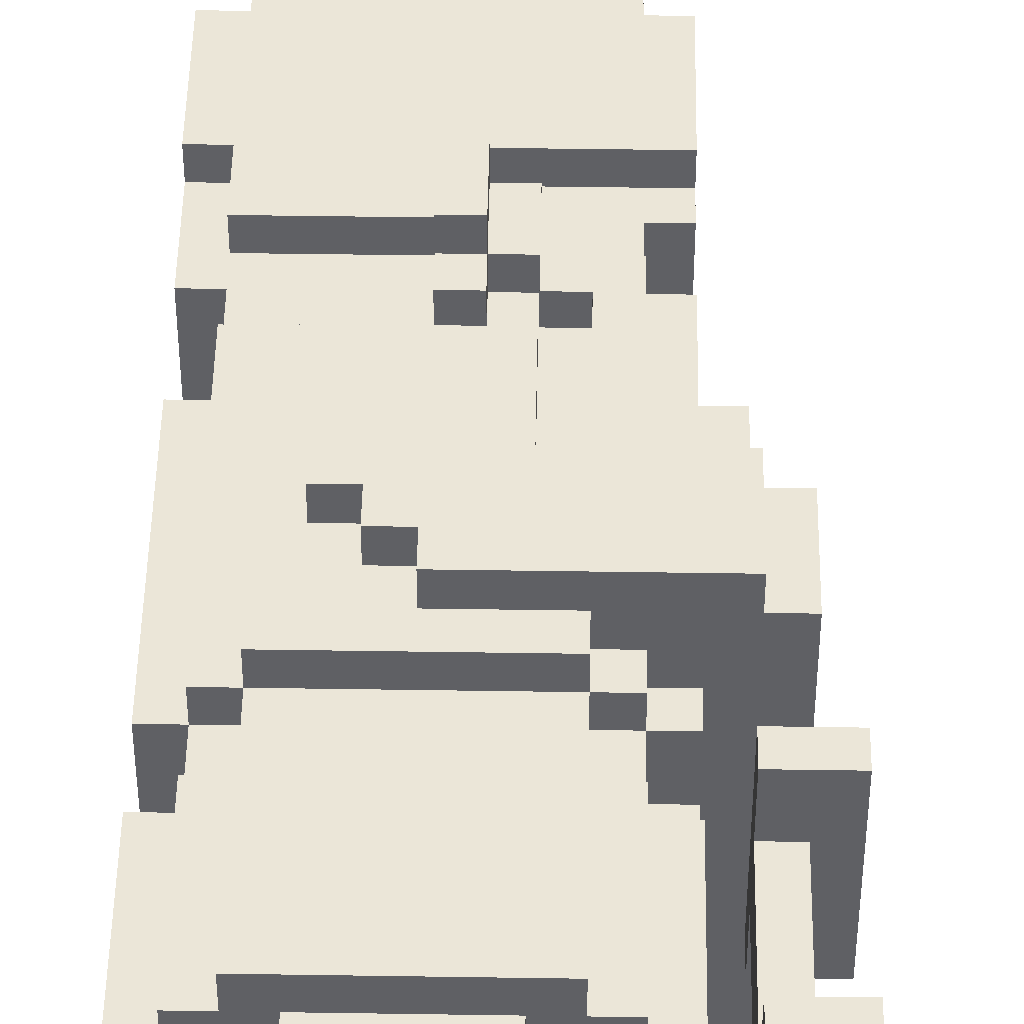
<metadata>
{"format":"obj","ext":"obj","renderer":"f3d","projection":"perspective","resolution":1024,"background":"white","views":[{"elev":46.6,"azim":1.0,"up":"+Z"}]}
</metadata>
<code>
o Copy_gnomeStatue
v -0.7094 -1.066 -0.4
v -0.7094 -0.5658 0.4
v -0.7094 -0.5658 -0.4
v -0.4094 -1.566 -0.5
v -0.4094 -1.566 -0.1
v -0.4094 -1.066 -0.5
v -0.009364 -1.366 -0.5
v -0.009364 -1.366 -0.1
v -0.5094 -1.066 -0.6
v -0.5094 -0.5658 -0.6
v 0.09064 -1.066 -0.6
v -0.6094 -1.066 -0.5
v -0.5094 -1.066 -0.5
v -0.6094 -1.066 -0.4
v -0.4094 -1.066 -0.1
v -0.6094 -0.5658 -0.5
v -0.6094 -0.5658 -0.4
v -0.009364 -1.066 -0.5
v -0.009364 -1.066 0.1
v -0.009364 -1.066 -0.1
v -0.7094 -0.3658 -0.4
v -0.7094 0.4342 -0.4
v -0.7094 0.03258 0.005127
v -0.7094 0.4342 0.4
v -0.5094 -0.3658 -0.6
v -0.3094 -0.1658 -0.6
v -0.4094 -0.06583 -0.6
v -0.4094 -0.06583 -0.7
v 0.09064 -0.5658 -0.6
v 0.09064 -0.3658 -0.6
v -0.2094 -0.2658 -0.7
v -0.3094 -0.1658 -0.7
v -0.3094 -0.06583 -0.7
v -0.3094 -0.06583 -0.6
v -0.2094 -0.1658 -0.7
v -0.2094 -0.1658 -0.6
v -0.2094 -0.2658 -0.6
v 0.09064 -0.2658 -0.6
v -0.5094 -0.5658 -0.5
v -0.5094 -0.5658 -0.4
v -0.6094 -0.3658 -0.5
v -0.5094 -0.3658 -0.5
v -0.6094 -0.3658 -0.4
v -0.5094 -0.3658 -0.4
v 0.09064 -0.5658 -0.5
v 0.09064 -0.3658 -0.5
v -0.5094 0.4342 -0.6
v -0.4094 0.3342 -0.7
v -0.4094 0.3342 -0.6
v -0.009364 0.03417 -0.7
v 0.09064 0.4342 -0.6
v -0.5094 0.4342 -0.5
v -0.6094 0.4342 -0.4
v -0.6094 0.5342 -0.5
v -0.6094 0.5342 -0.4
v 0.09064 0.5342 -0.5
v 0.09064 0.5342 -0.4
v 0.09064 0.4342 -0.5
v -0.7094 -1.066 0.4
v -0.4094 -1.566 0.1
v -0.4094 -1.566 0.5
v -0.4094 -1.066 0.5
v 0.1906 -1.566 0.4
v -0.009364 -1.366 0.1
v -0.009364 -1.366 0.5
v -0.4094 -1.066 0.1
v -0.6094 -0.5658 0.4
v -0.6094 -1.066 0.4
v -0.6094 -1.066 0.5
v -0.5094 -0.5658 0.5
v -0.5094 -0.5658 0.6
v -0.5094 -1.066 0.5
v -0.6094 -0.5658 0.5
v -0.5094 -1.066 0.6
v 0.09064 -0.5658 0.6
v -0.7094 -0.3658 0.4
v -0.5094 -0.5658 0.4
v -0.6094 -0.3658 0.4
v -0.5094 -0.3658 0.4
v -0.6094 -0.3658 0.5
v -0.5094 -0.3658 0.5
v 0.09064 -0.3658 0.5
v -0.5094 -0.3658 0.6
v -0.3094 -0.1658 0.6
v -0.4094 -0.06583 0.6
v -0.4094 -0.06583 0.7
v 0.09064 -0.3658 0.6
v -0.2094 -0.2658 0.6
v -0.2094 -0.2658 0.7
v -0.3094 -0.1658 0.7
v -0.3094 -0.06583 0.6
v -0.3094 -0.06583 0.7
v -0.2094 -0.1658 0.6
v -0.2094 -0.1658 0.7
v 0.09064 -0.2658 0.6
v 0.3906 -0.2658 0.7
v -0.6094 0.4342 0.4
v -0.5094 0.4342 0.5
v -0.6094 0.5342 0.4
v -0.6094 0.5342 0.5
v -0.5094 0.4342 0.6
v 0.09064 0.5342 0.5
v 0.09064 0.4342 0.6
v 0.09064 0.5342 0.4
v 0.09064 0.4342 0.5
v -0.4094 0.3342 0.7
v -0.4094 0.3342 0.6
v -0.009364 0.3342 0.7
v -0.7094 0.7342 -0.4
v -0.7094 1.034 -0.4
v -0.7094 1.034 -0.5
v -0.7094 1.034 0.4
v -0.7094 1.434 -0.5
v -0.7094 1.434 0.5
v -0.2094 0.7342 -0.6
v -0.1094 0.7342 -0.6
v -0.2094 0.9342 -0.6
v -0.1094 0.9342 -0.6
v -0.6094 0.7342 -0.4
v -0.2094 0.6342 -0.4
v -0.6094 0.7342 -0.05469
v -0.6094 0.8342 -0.5
v -0.6094 1.034 -0.5
v -0.6094 0.8342 -0.4
v -0.6094 1.034 -0.4
v -0.2094 0.6342 -0.5
v -0.2094 0.8342 -0.5
v -0.2094 0.8342 -0.4
v -0.1094 0.6342 -0.5
v -0.1094 0.6342 -0.4
v -0.2094 0.7342 -0.5
v -0.1094 0.7342 -0.5
v -0.1094 0.7342 -0.4
v -0.2094 0.9342 -0.4
v -0.2094 1.034 -0.4
v -0.2094 0.9342 -0.5
v -0.1094 0.9342 -0.5
v -0.009364 0.9342 -0.4
v -0.2094 1.034 -0.5
v -0.6094 1.434 -0.4
v -0.6094 1.734 -0.4
v -0.2234 1.434 -0.5
v -0.6094 1.434 0.4
v 0.1906 1.734 -0.4
v -0.5094 1.734 -0.3
v -0.5094 2.034 -0.3
v -0.4094 2.034 -0.2
v -0.4094 2.034 0.2
v -0.4094 2.334 0.2
v -0.4094 2.334 -0.2
v 0.09064 1.734 -0.3
v 0.09064 2.034 -0.3
v -0.009364 2.334 -0.2
v -0.009364 2.034 -0.2
v -0.3094 2.334 -0.1
v -0.3094 2.334 0.1
v -0.3094 2.634 -0.1
v -0.1094 2.334 -0.1
v -0.1094 2.634 -0.1
v -0.1094 2.634 0.1
v -0.7094 0.7342 0.4
v -0.7094 1.034 0.5
v -0.6094 0.7342 0.4
v -0.6094 0.8342 0.4
v -0.2094 0.6342 0.4
v -0.6094 0.8342 0.5
v -0.6094 1.034 0.5
v -0.6094 1.034 0.4
v -0.2094 0.8342 0.4
v -0.2094 1.034 0.5
v -0.2094 0.6342 0.5
v -0.2094 0.7342 0.5
v -0.2094 0.8342 0.5
v -0.1094 0.6342 0.4
v -0.1094 0.6342 0.5
v -0.1094 0.7342 0.4
v -0.1094 0.7342 0.5
v -0.2094 0.9342 0.4
v -0.2094 0.9342 0.5
v -0.2094 0.9342 0.6
v -0.2094 1.034 0.4
v -0.009364 0.9342 0.4
v -0.1094 0.9342 0.5
v -0.2094 0.7342 0.6
v -0.1094 0.7342 0.6
v -0.1094 0.9342 0.6
v -0.6094 1.734 0.4
v -0.2234 1.434 0.5
v -0.5094 1.734 0.3
v -0.5094 2.034 0.3
v 0.09064 1.734 0.3
v -0.009364 2.334 0.2
v -0.009364 2.034 0.2
v -0.1094 2.334 0.1
v -0.3094 2.634 0.1
v 0.1906 -1.566 -0.5
v 0.1906 -1.566 -0.4
v 0.1906 -1.566 -0.2
v 0.1906 -1.566 -0.1
v -0.009364 -1.366 -0.4
v -0.009364 -1.266 -0.4
v 0.1906 -1.266 -0.4
v 0.1906 -1.266 -0.2
v 0.1906 -1.366 -0.5
v 0.1906 -1.366 -0.4
v -0.009364 -1.366 -0.2
v -0.009364 -1.266 -0.2
v 0.1906 -1.366 -0.2
v 0.1906 -1.366 -0.1
v 0.2906 -1.566 -0.4
v 0.2906 -1.566 -0.2
v 0.3906 -1.566 -0.1
v 0.4906 -1.566 -0.1
v 0.2906 -1.366 -0.4
v 0.3906 -1.366 -0.3
v 0.4906 -1.366 -0.3
v 0.2906 -1.366 -0.2
v 0.3906 -1.466 -0.2
v 0.4906 -1.466 -0.2
v 0.4906 -1.366 -0.2
v 0.3906 -1.466 -0.1
v 0.3906 -1.466 0.1
v 0.4906 -1.466 -0.1
v 0.3906 -1.366 -0.2
v 0.09064 -1.066 -0.5
v 0.1906 -1.066 -0.5
v 0.1906 -1.066 -0.4
v 0.1906 -0.5658 -0.4
v 0.1906 -0.5658 -0.5
v 0.2906 -1.066 -0.4
v 0.2906 -0.5658 -0.2
v 0.4906 -0.9658 -0.3
v 0.3906 -0.8658 -0.3
v 0.2906 -1.066 0.4
v 0.2906 -0.5658 0.2
v 0.3906 -0.8658 -0.1
v 0.2906 -0.5658 -0.4
v 0.4906 -0.8658 -0.1
v 0.3906 -0.8658 0.1
v 0.5906 -0.9658 -0.3
v 0.5906 -0.9658 0.3
v 0.5906 -0.8658 -0.3
v 0.5906 -0.8658 0.3
v 0.3906 -0.2658 -0.7
v 0.1906 -0.2658 -0.5
v 0.3906 0.03417 -0.7
v 0.3906 -0.2658 -0.6
v 0.4906 -0.2658 -0.6
v 0.09064 -0.5658 -0.4
v 0.1906 -0.3658 -0.5
v 0.09064 -0.3658 -0.4
v 0.1906 -0.3658 -0.4
v 0.1906 -0.5658 -0.2
v 0.1906 -0.3658 -0.2
v 0.09064 -0.2658 -0.5
v 0.1906 -0.2658 -0.4
v 0.2906 -0.3658 -0.4
v 0.3906 -0.3658 -0.3
v 0.2906 -0.3658 -0.2
v 0.3906 -0.3658 -0.1
v 0.4906 -0.3658 -0.1
v 0.2906 -0.2658 -0.4
v 0.4906 -0.2658 -0.3
v 0.4906 0.03417 -0.6
v 0.3906 -0.2658 -0.3
v 0.2906 -0.2658 0.1367
v 0.3906 -0.3658 0.1
v -0.009364 0.03417 -0.6
v 0.09064 0.03417 -0.6
v -0.009364 0.3342 -0.6
v 0.1906 0.03417 -0.5
v -0.009364 0.3342 -0.7
v 0.3906 0.03417 -0.6
v 0.09064 0.03417 -0.5
v 0.1906 0.03417 -0.4
v 0.1906 0.7342 -0.5
v 0.1906 0.7342 -0.4
v 0.1906 0.5342 -0.2
v 0.2906 0.03417 -0.4
v 0.2906 0.1342 -0.2
v 0.2906 0.03417 -0.1
v 0.3906 0.03417 -0.1
v 0.3906 0.1342 -0.2
v 0.2906 0.3342 -0.2
v 0.2906 0.1342 -0.1
v 0.4906 0.03417 0.05469
v 0.3906 0.1342 -0.1
v 0.2906 0.7342 -0.4
v 0.2906 0.3342 -0.3
v 0.3906 0.3342 -0.3
v 0.2906 0.5342 -0.3
v 0.3906 0.5342 -0.3
v 0.2906 0.5342 -0.2
v 0.2906 0.5342 0.2
v 0.3906 0.3342 -0.2
v 0.3906 0.5342 0.3
v 0.5906 -0.3658 -0.3
v 0.5906 -0.2658 -0.3
v 0.5906 -0.2658 0.3
v 0.1906 -1.566 0.1
v 0.1906 -1.566 0.2
v 0.1906 -1.566 0.5
v -0.009364 -1.366 0.2
v -0.009364 -1.266 0.2
v 0.1906 -1.266 0.2
v 0.1906 -1.366 0.1
v 0.1906 -1.366 0.2
v -0.009364 -1.366 0.4
v -0.009364 -1.266 0.4
v 0.1906 -1.266 0.4
v 0.1906 -1.366 0.4
v 0.1906 -1.366 0.5
v 0.2906 -1.566 0.2
v 0.3906 -1.566 0.1
v 0.4906 -1.566 0.1
v 0.2906 -1.566 0.4
v 0.2906 -1.366 0.2
v 0.4906 -1.466 0.1
v 0.3906 -1.466 0.2
v 0.3906 -1.366 0.3
v 0.4906 -1.466 0.2
v 0.4906 -1.366 0.3
v 0.3906 -1.366 0.2
v 0.4906 -1.366 0.2
v 0.2906 -1.366 0.4
v -0.009364 -1.066 0.5
v 0.09064 -1.066 0.5
v 0.1906 -1.066 0.4
v 0.09064 -0.5658 0.5
v 0.09064 -1.066 0.6
v 0.1906 -1.066 0.5
v 0.1906 -0.5658 0.5
v 0.1906 -0.5658 0.4
v 0.4906 -0.9658 0.3
v 0.4906 -0.8658 0.1
v 0.3906 -0.8658 0.3
v 0.2906 -0.5658 0.4
v 0.1906 -0.5658 0.2
v 0.1906 -0.3658 0.2
v 0.09064 -0.5658 0.4
v 0.09064 -0.3658 0.4
v 0.1906 -0.3658 0.4
v 0.1906 -0.3658 0.5
v 0.1906 -0.2658 0.4
v 0.09064 -0.2658 0.5
v 0.1906 -0.2658 0.5
v 0.2906 -0.3658 0.2
v 0.4906 -0.3658 0.1
v 0.2906 -0.3658 0.4
v 0.3906 -0.2658 0.3
v 0.4906 -0.2658 0.3
v 0.3906 -0.3658 0.3
v 0.2906 -0.2658 0.4
v 0.3906 -0.2658 0.6
v 0.4906 -0.2658 0.6
v 0.4906 0.03417 0.6
v -0.009364 0.03417 0.7
v 0.1906 0.03417 0.4
v 0.09064 0.03417 0.5
v 0.1906 0.03417 0.5
v 0.1906 0.7342 0.5
v 0.1906 0.5342 0.2
v 0.1906 0.7342 0.4
v 0.2906 0.03417 0.1
v 0.2906 0.1342 0.1
v 0.2906 0.1342 0.2
v 0.3906 0.1342 0.2
v 0.3906 0.03417 0.1
v 0.3906 0.1342 0.1
v 0.2906 0.03417 0.4
v 0.3906 0.03417 0.6
v 0.2906 0.3342 0.2
v 0.3906 0.3342 0.3
v 0.2906 0.5342 0.3
v 0.3906 0.3342 0.2
v 0.2906 0.3342 0.3
v 0.2906 0.7342 0.4
v -0.009364 0.03417 0.6
v 0.09064 0.03417 0.6
v -0.009364 0.3342 0.6
v 0.3906 0.03417 0.7
v 0.5906 -0.3658 0.3
v -0.009364 0.6342 -0.5
v 0.09064 0.6342 -0.5
v -0.009364 0.6342 -0.4
v 0.09064 0.6342 -0.4
v -0.009364 0.7342 -0.5
v -0.009364 0.8342 -0.5
v 0.09064 0.7342 -0.5
v -0.009364 0.7342 -0.4
v 0.09064 0.8342 -0.5
v 0.09064 0.7342 -0.4
v 0.09064 0.8342 -0.4
v 0.1906 0.6342 -0.2
v 0.1906 0.6342 0.2
v -0.009364 0.9342 -0.5
v -0.009364 0.8342 -0.4
v 0.1906 0.9342 -0.4
v 0.2906 1.034 -0.5
v 0.1906 0.9342 0.05469
v 0.2906 0.6342 -0.2
v 0.2906 0.9342 -0.4
v 0.2906 1.034 -0.4
v 0.2906 0.9342 0.4
v 0.1906 1.434 -0.4
v 0.2906 1.434 -0.5
v -0.009364 0.6342 0.4
v 0.09064 0.6342 0.4
v -0.009364 0.6342 0.5
v 0.09064 0.6342 0.5
v -0.009364 0.7342 0.4
v -0.009364 0.7342 0.5
v -0.009364 0.8342 0.5
v 0.09064 0.7342 0.5
v 0.09064 0.7342 0.4
v 0.09064 0.8342 0.4
v 0.09064 0.8342 0.5
v -0.009364 0.8342 0.4
v -0.009364 0.9342 0.5
v 0.1906 0.9342 0.4
v 0.2906 1.034 0.5
v 0.2906 0.6342 0.2
v 0.2906 1.034 0.4
v 0.1906 1.434 0.4
v 0.1906 1.734 0.4
v 0.2906 1.434 0.5
v 0.09064 2.034 0.3
f 5 6 4
f 6 7 4
f 10 11 9
f 13 6 14
f 16 13 12
f 14 16 12
f 20 19 15
f 6 15 14
f 11 6 9
f 32 33 35
f 33 50 35
f 26 36 37
f 37 30 25
f 46 45 39
f 43 54 41
f 58 51 52
f 53 22 24
f 47 27 25
f 30 46 25
f 45 10 39
f 42 47 25
f 22 43 21
f 59 2 1
f 63 61 60
f 70 69 72
f 69 67 68
f 62 66 60
f 66 64 60
f 71 74 330
f 66 59 1
f 67 59 68
f 74 71 72
f 62 74 72
f 76 23 21
f 67 43 17
f 82 70 329
f 85 83 84
f 92 90 94
f 93 84 88
f 94 89 96
f 88 83 87
f 97 55 53
f 97 100 99
f 102 99 100
f 102 98 105
f 103 98 101
f 107 101 85
f 43 76 21
f 67 3 2
f 98 80 81
f 80 97 78
f 357 92 94
f 75 329 71
f 97 76 78
f 110 113 111
f 112 114 110
f 117 118 115
f 124 123 122
f 132 131 115
f 126 120 131
f 127 136 117
f 122 136 127
f 143 141 140
f 142 139 123
f 113 123 111
f 140 113 114
f 127 117 115
f 132 116 118
f 145 141 187
f 148 149 147
f 149 150 147
f 151 141 145
f 146 151 145
f 153 154 147
f 150 153 147
f 156 157 155
f 157 158 155
f 194 158 159
f 161 110 109
f 161 112 110
f 169 166 164
f 167 168 164
f 177 184 172
f 179 166 173
f 186 184 185
f 188 167 170
f 121 161 109
f 168 112 164
f 184 173 172
f 186 177 183
f 189 190 145
f 190 189 191
f 192 148 193
f 156 150 149
f 204 196 7
f 202 205 200
f 205 196 204
f 209 8 199
f 203 206 208
f 207 8 206
f 222 224 221
f 318 223 220
f 218 221 224
f 223 219 220
f 217 208 211
f 7 196 4
f 8 5 199
f 199 198 208
f 203 201 207
f 203 208 202
f 217 211 214
f 205 210 197
f 45 225 29
f 45 226 225
f 201 7 18
f 226 227 225
f 228 226 229
f 233 232 215
f 231 230 237
f 238 233 236
f 228 230 227
f 225 20 18
f 227 20 225
f 220 216 232
f 230 20 227
f 242 233 238
f 38 30 37
f 244 245 38
f 253 228 252
f 261 260 258
f 248 262 247
f 266 259 262
f 265 266 262
f 267 265 260
f 260 265 258
f 259 257 262
f 254 253 252
f 269 50 268
f 271 246 269
f 273 246 271
f 264 273 279
f 285 282 281
f 283 285 280
f 286 263 264
f 285 281 280
f 290 284 289
f 277 288 275
f 275 271 276
f 284 280 289
f 369 287 295
f 299 297 298
f 297 261 258
f 38 245 255
f 271 269 274
f 306 300 64
f 305 307 303
f 307 300 306
f 312 65 302
f 310 308 311
f 309 65 308
f 325 311 316
f 64 300 60
f 65 61 302
f 302 63 311
f 305 304 309
f 310 307 305
f 325 313 317
f 320 239 323
f 307 313 301
f 304 64 19
f 330 327 329
f 328 331 327
f 332 329 331
f 332 328 333
f 324 318 220
f 334 324 232
f 334 320 322
f 335 239 336
f 241 334 232
f 243 335 336
f 327 330 326
f 239 267 260
f 348 352 267
f 352 350 267
f 355 354 353
f 356 355 351
f 344 353 346
f 353 349 347
f 342 338 339
f 353 347 266
f 350 353 266
f 95 88 87
f 346 96 95
f 354 96 346
f 361 359 360
f 372 366 367
f 365 364 368
f 370 286 368
f 369 367 365
f 356 370 371
f 375 373 372
f 377 376 374
f 294 278 362
f 375 372 367
f 103 359 105
f 361 358 363
f 356 351 286
f 381 360 379
f 380 378 379
f 103 380 379
f 299 263 351
f 382 352 348
f 381 357 96
f 346 95 345
f 379 360 359
f 379 359 103
f 75 330 329
f 393 277 392
f 389 276 384
f 395 278 394
f 138 393 397
f 399 135 139
f 135 398 138
f 377 401 288
f 401 395 394
f 402 400 398
f 144 405 140
f 361 414 410
f 416 182 418
f 181 182 420
f 422 374 294
f 423 404 403
f 377 277 363
f 423 421 181
f 420 363 400
f 426 170 421
f 406 405 424
f 426 423 406
f 425 151 191
f 425 191 187
f 427 154 193
f 20 5 8
f 108 92 357
f 132 388 387
f 137 396 388
f 138 396 137
f 137 388 132
f 413 177 412
f 419 183 413
f 419 182 183
f 413 183 177
f 120 57 55
f 165 99 104
f 19 66 15
f 160 157 195
f 160 194 159
f 243 238 335
f 348 335 261
f 286 282 368
f 297 348 261
f 192 158 194
f 1 2 3
f 12 13 14
f 13 39 9
f 16 39 13
f 14 17 16
f 6 18 7
f 20 15 5
f 5 15 6
f 15 66 1
f 1 14 15
f 9 6 13
f 11 18 6
f 23 24 22
f 25 27 26
f 31 38 37
f 35 50 31
f 26 27 34
f 26 37 25
f 42 46 39
f 47 49 27
f 48 272 50
f 52 56 58
f 53 55 54
f 47 52 51
f 43 53 54
f 22 21 23
f 22 53 43
f 41 52 42
f 45 29 10
f 25 46 42
f 10 29 11
f 9 39 10
f 61 62 60
f 65 62 61
f 72 71 70
f 68 72 69
f 70 73 69
f 69 73 67
f 66 19 64
f 326 62 65
f 75 71 330
f 67 2 59
f 66 68 59
f 76 24 23
f 81 82 83
f 82 81 70
f 67 78 43
f 91 85 84
f 88 84 83
f 97 99 55
f 102 100 98
f 103 105 98
f 102 104 99
f 98 100 80
f 80 100 97
f 85 101 83
f 108 106 92
f 92 106 86
f 67 17 3
f 43 78 76
f 97 24 76
f 97 53 24
f 82 87 83
f 71 329 70
f 83 101 81
f 110 114 113
f 115 118 116
f 123 139 122
f 122 128 124
f 124 125 123
f 122 139 136
f 122 127 128
f 119 55 121
f 140 142 113
f 141 144 140
f 113 142 123
f 109 124 119
f 109 119 121
f 110 125 124
f 109 110 124
f 143 140 114
f 131 127 115
f 116 132 115
f 137 132 118
f 145 190 146
f 146 152 151
f 160 159 157
f 157 159 158
f 162 114 112
f 170 167 166
f 166 167 164
f 171 172 165
f 182 181 178
f 173 180 179
f 179 170 166
f 169 173 166
f 186 180 184
f 143 187 141
f 188 114 167
f 121 163 161
f 163 164 161
f 164 112 161
f 167 114 162
f 177 185 184
f 184 180 173
f 186 185 177
f 189 145 187
f 427 190 191
f 187 191 189
f 192 149 148
f 194 195 156
f 160 195 194
f 5 198 199
f 203 202 201
f 201 202 200
f 202 208 205
f 201 200 7
f 203 207 206
f 209 199 208
f 214 211 210
f 205 214 210
f 205 197 196
f 197 198 5
f 211 208 198
f 228 227 226
f 20 8 207
f 45 229 226
f 215 232 216
f 224 239 236
f 228 237 230
f 240 241 232
f 243 242 238
f 11 225 18
f 29 225 11
f 31 244 38
f 244 247 245
f 261 335 238
f 247 262 245
f 264 263 248
f 266 231 259
f 245 262 256
f 265 263 258
f 269 246 50
f 268 270 269
f 270 51 269
f 58 56 276
f 277 275 276
f 279 273 271
f 280 284 283
f 286 351 263
f 282 279 281
f 283 287 285
f 285 287 282
f 288 291 289
f 290 295 284
f 375 369 295
f 275 279 271
f 294 293 278
f 58 274 51
f 279 289 280
f 295 287 283
f 284 295 283
f 280 281 279
f 293 292 291
f 292 295 290
f 275 288 279
f 299 298 263
f 60 301 63
f 51 274 269
f 239 260 236
f 63 302 61
f 304 305 303
f 304 303 64
f 310 305 309
f 310 309 308
f 310 311 307
f 312 302 311
f 319 323 222
f 318 324 321
f 325 316 313
f 307 317 313
f 307 301 300
f 316 311 63
f 331 329 327
f 326 65 309
f 332 331 328
f 232 324 220
f 334 336 320
f 337 234 235
f 19 327 326
f 19 328 327
f 334 322 324
f 320 336 239
f 342 333 338
f 347 235 231
f 266 347 231
f 265 350 266
f 267 350 265
f 353 354 346
f 351 350 352
f 357 94 96
f 361 360 358
f 361 102 105
f 370 368 364
f 365 367 366
f 365 366 364
f 369 365 368
f 371 370 360
f 376 366 372
f 372 373 376
f 376 370 366
f 360 370 358
f 375 367 369
f 361 105 359
f 356 286 370
f 366 370 364
f 296 294 374
f 296 373 375
f 357 379 378
f 357 381 379
f 381 371 360
f 299 382 297
f 297 382 348
f 385 386 57
f 387 388 389
f 138 398 393
f 401 293 291
f 403 404 402
f 377 288 277
f 399 403 135
f 402 404 400
f 388 391 389
f 393 398 277
f 288 401 291
f 102 361 410
f 406 403 399
f 139 406 399
f 142 406 139
f 151 144 141
f 425 144 151
f 427 152 154
f 395 362 278
f 34 33 32 26
f 104 408 407
f 414 413 412
f 363 416 415
f 416 420 182
f 181 421 170
f 377 422 401
f 401 422 395
f 422 377 374
f 363 420 416
f 414 417 413
f 426 421 423
f 426 406 424
f 406 423 403
f 426 188 170
f 153 193 154
f 192 193 153
f 192 153 158
f 119 120 55
f 120 130 57
f 165 163 99
f 174 165 104
f 156 195 157
f 156 155 150
f 130 385 57
f 407 174 104
f 36 26 32 35
f 36 35 31 37
f 34 27 28 33
f 44 40 17 43
f 39 16 17 40
f 44 43 41 42
f 44 42 39 40
f 49 48 28 27
f 272 48 49 270
f 47 51 270 49
f 48 50 33 28
f 56 54 55 57
f 47 42 52
f 41 54 52
f 52 54 56
f 62 72 68 66
f 326 330 74 62
f 78 67 77 79
f 77 67 73 70
f 81 80 78 79
f 81 79 77 70
f 3 17 14 1
f 92 91 84 90
f 94 90 84 93
f 96 89 88 95
f 94 93 88 89
f 92 86 85 91
f 106 107 85 86
f 98 81 101
f 380 107 106 108
f 101 107 380 103
f 132 129 126 131
f 128 127 131 120
f 130 120 126 129
f 130 129 132 133
f 137 136 134 138
f 138 134 135
f 134 136 139 135
f 128 120 119 124
f 125 110 111 123
f 118 117 136 137
f 154 152 146 147
f 153 150 155 158
f 163 121 55 99
f 177 172 171 175
f 172 173 169 165
f 175 171 165 174
f 175 174 176 177
f 183 182 178 179
f 179 178 181 170
f 169 164 163 165
f 167 162 112 168
f 143 114 188
f 183 179 180 186
f 147 146 190 148
f 193 148 190 427
f 192 194 156 149
f 197 5 4 196
f 204 7 200 205
f 208 206 8 209
f 220 224 215 216
f 220 219 218 224
f 223 221 218 219
f 223 213 212 221
f 211 198 197 210
f 214 205 208 217
f 235 234 230 231
f 234 19 20 230
f 20 207 201 18
f 224 236 233 215
f 241 240 242 243
f 232 233 242 240
f 50 246 244 31
f 252 228 249 251
f 229 45 249 228
f 252 251 46 250
f 249 45 46 251
f 260 261 238 236
f 262 248 263 265
f 259 231 253 254
f 245 250 46 255
f 252 250 245 256
f 237 228 253 231
f 259 254 252 257
f 262 257 252 256
f 268 50 272 270
f 264 279 282 286
f 292 290 289 291
f 296 375 295 292
f 296 292 293 294
f 58 276 271 274
f 263 298 297 258
f 279 288 289
f 247 244 246 273
f 264 248 247 273
f 46 30 38 255
f 306 64 303 307
f 60 300 301
f 311 308 65 312
f 322 320 323 324
f 323 319 321 324
f 323 239 224 222
f 321 319 222 318
f 222 314 315 318
f 316 63 301 313
f 317 307 311 325
f 337 333 328 234
f 309 304 19 326
f 243 336 334 241
f 328 19 234
f 341 340 333 342
f 333 340 329 332
f 343 82 341 342
f 329 340 341 82
f 267 239 335 348
f 351 355 353 350
f 339 338 235 347
f 345 82 343 346
f 343 342 344 346
f 235 338 333 337
f 349 342 339 347
f 344 342 349 353
f 374 376 373 296
f 363 358 370 377
f 376 377 370
f 357 378 380 108
f 351 352 382 299
f 96 354 371 381
f 371 354 355 356
f 87 82 345 95
f 387 389 384 383
f 276 56 384
f 386 385 383 384
f 386 384 56 57
f 392 389 391 393
f 276 389 392 277
f 390 387 383 385
f 397 388 396 138
f 391 388 397 393
f 363 277 398 400
f 394 278 293 401
f 403 402 398 135
f 405 406 142 140
f 412 409 410 414
f 410 409 407 408
f 410 408 104 102
f 414 415 416 417
f 363 415 414 361
f 412 411 407 409
f 419 413 418 182
f 416 418 413 417
f 422 294 362 395
f 423 181 420 404
f 424 405 144 425
f 420 400 404
f 425 187 143 424
f 424 143 188 426
f 191 151 152 427
f 390 133 132 387
f 390 385 130 133
f 412 177 176 411
f 176 174 407 411
f 315 314 212 213
f 222 221 212 314
f 315 213 223 318
f 368 282 287 369

</code>
